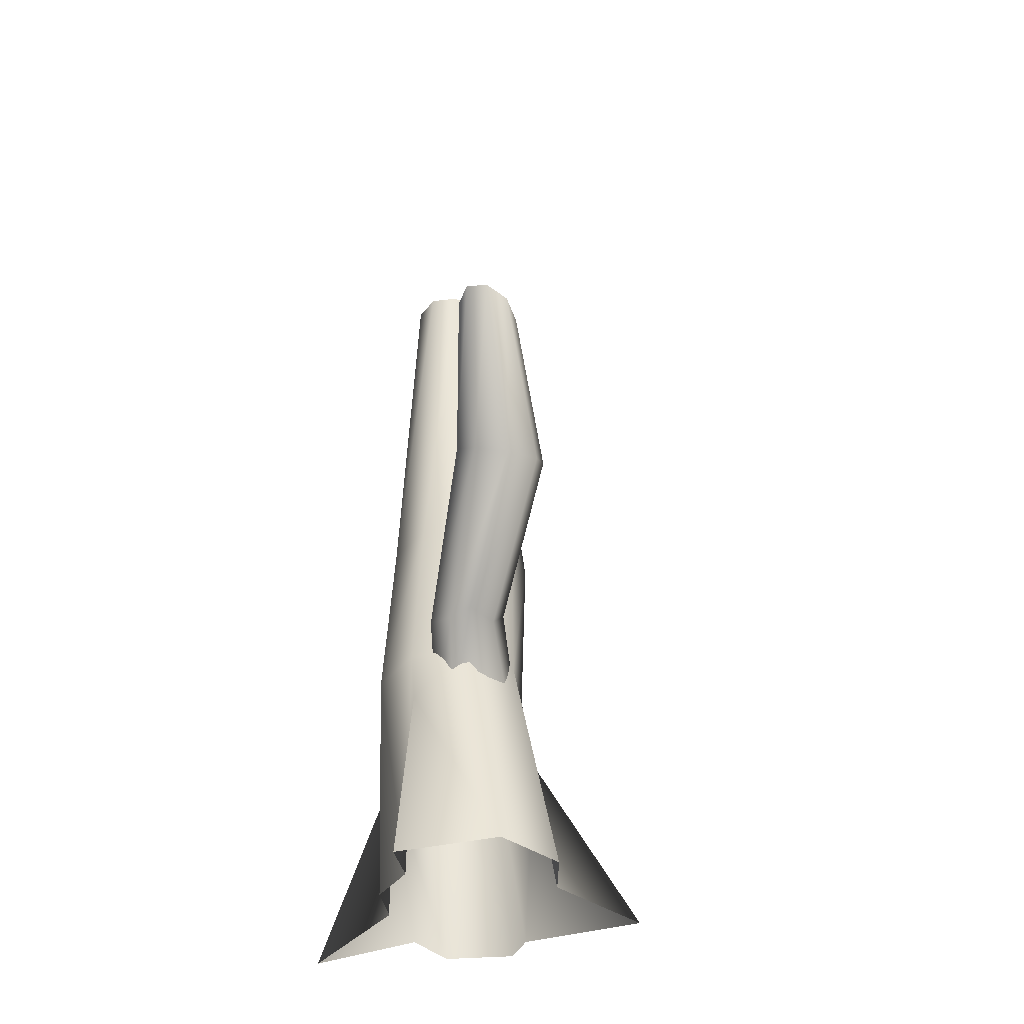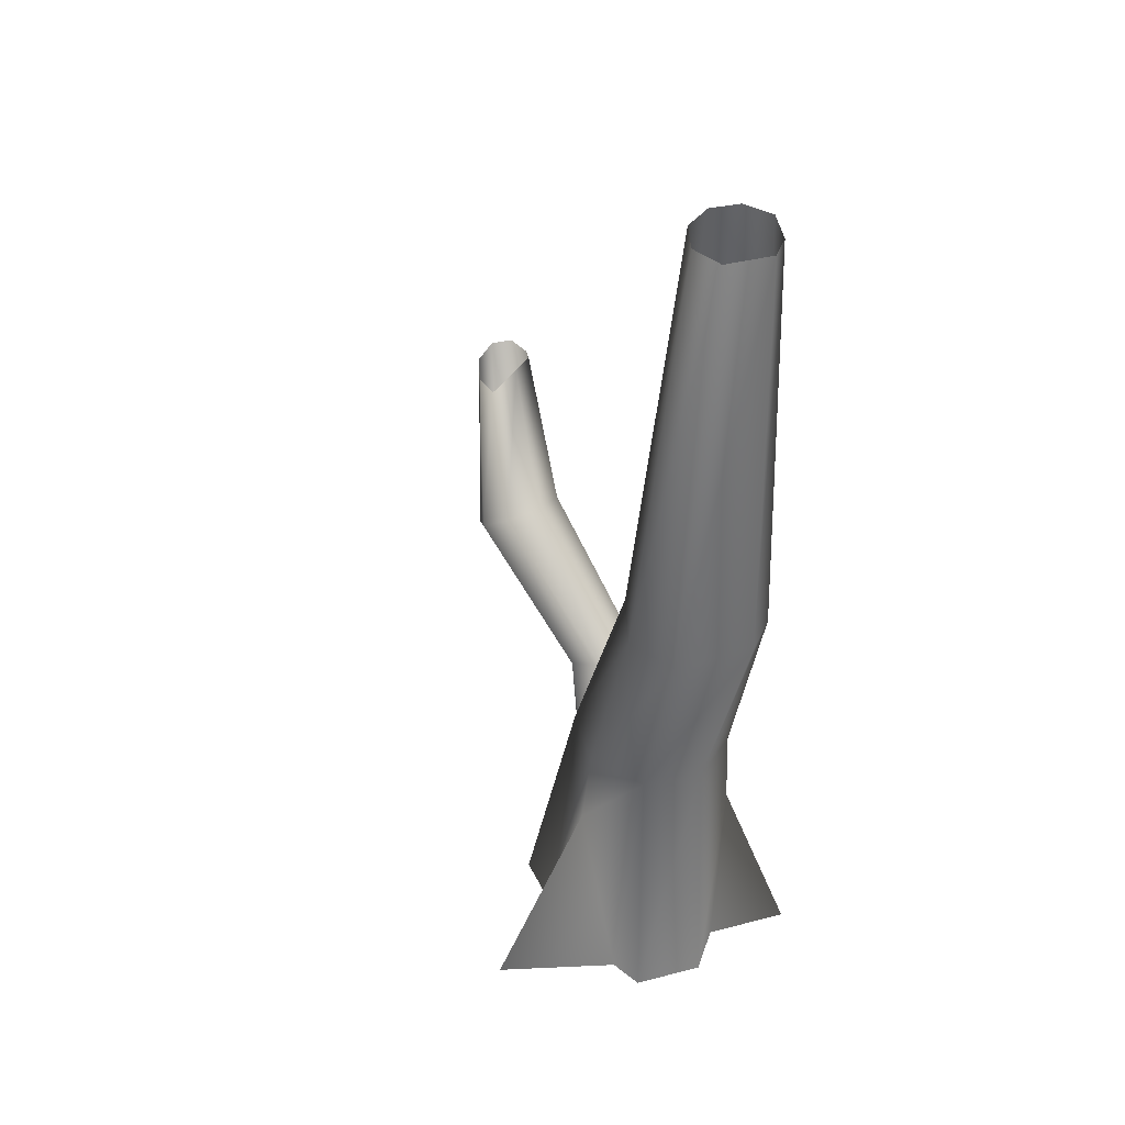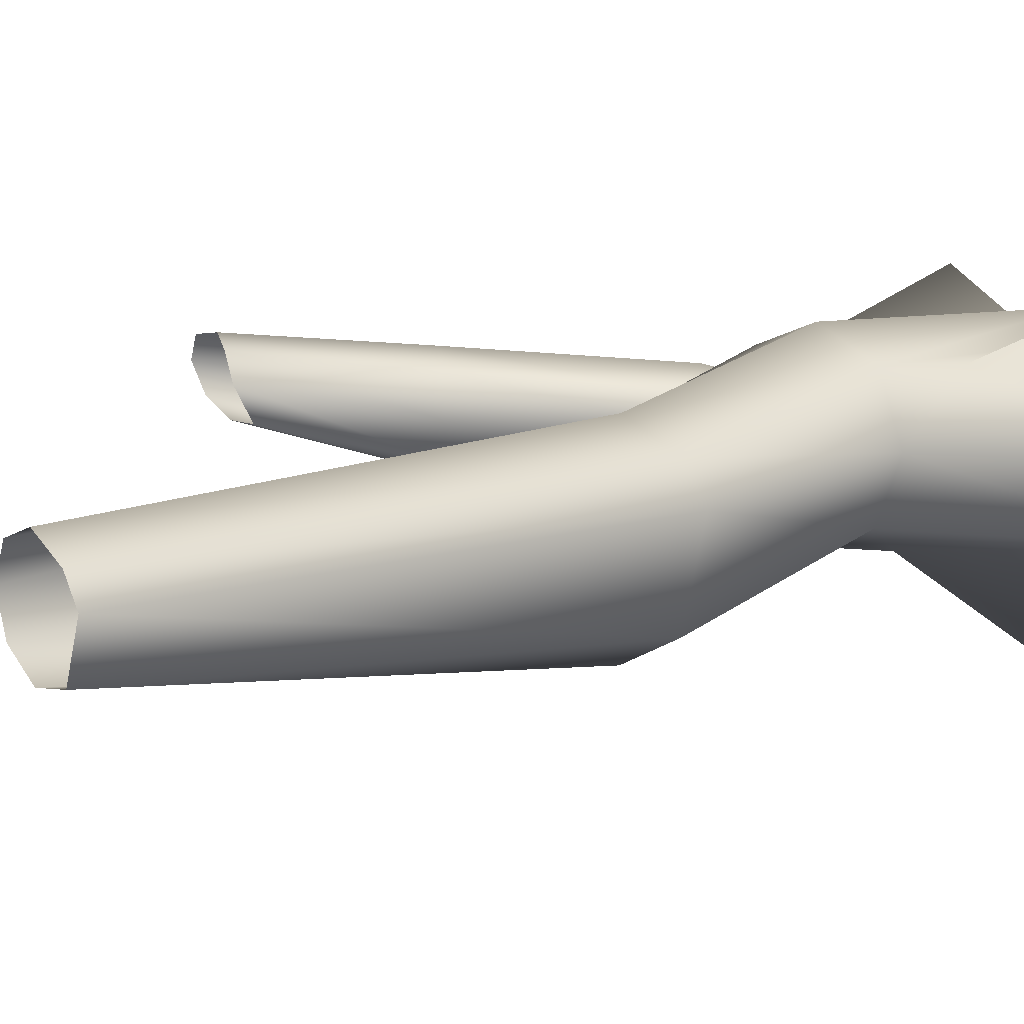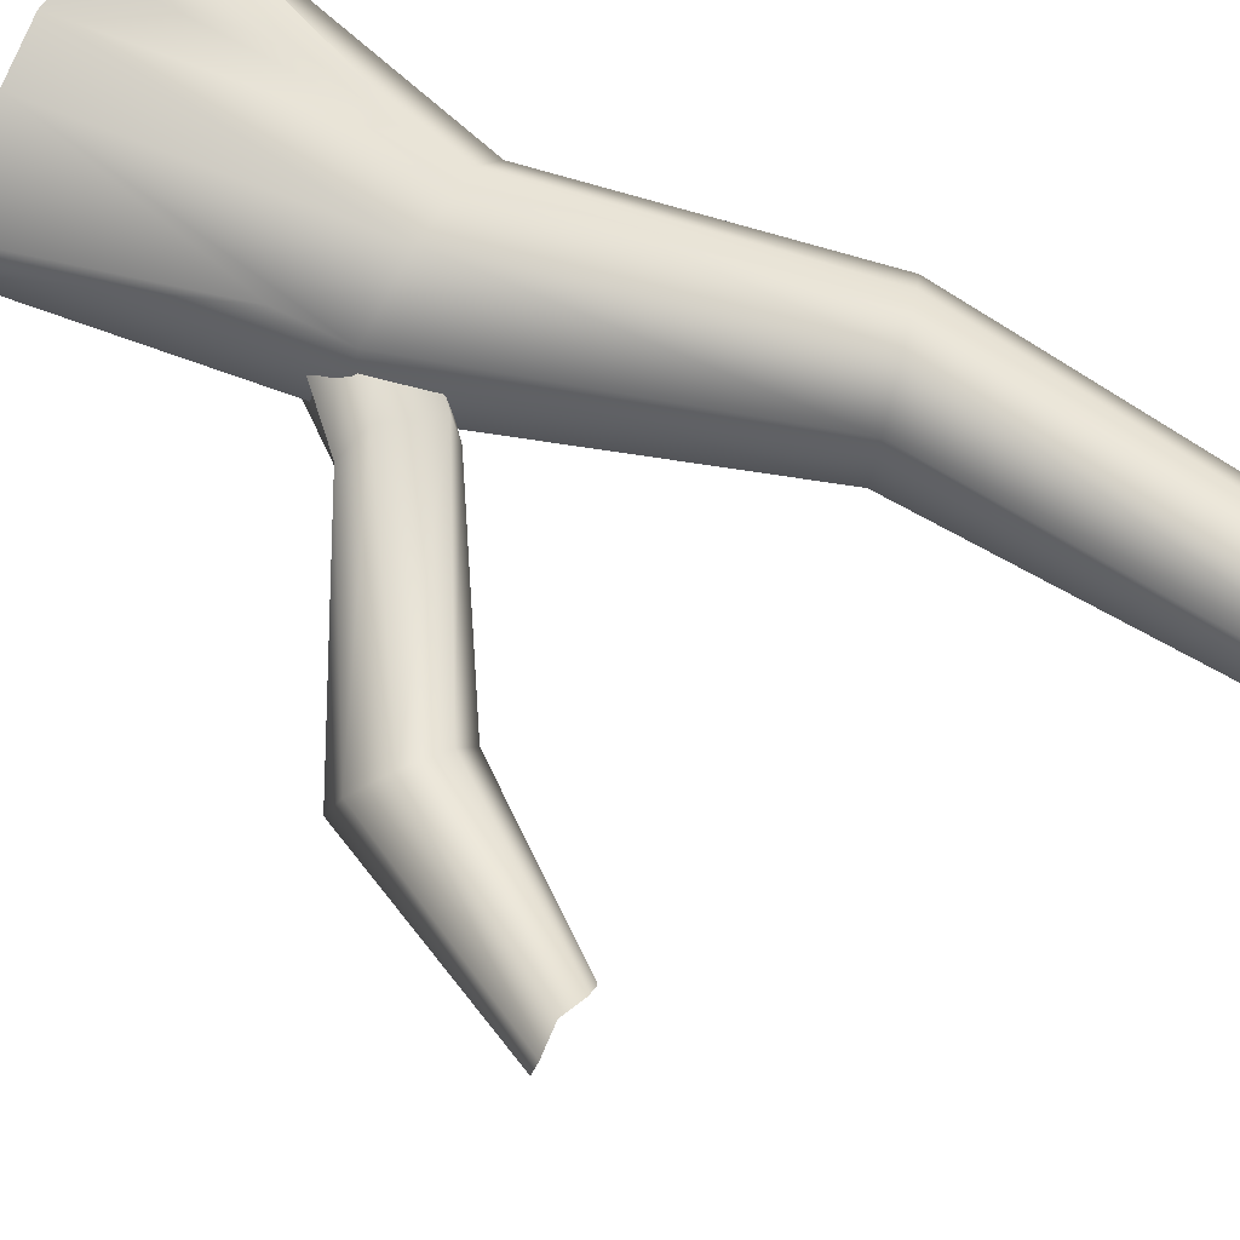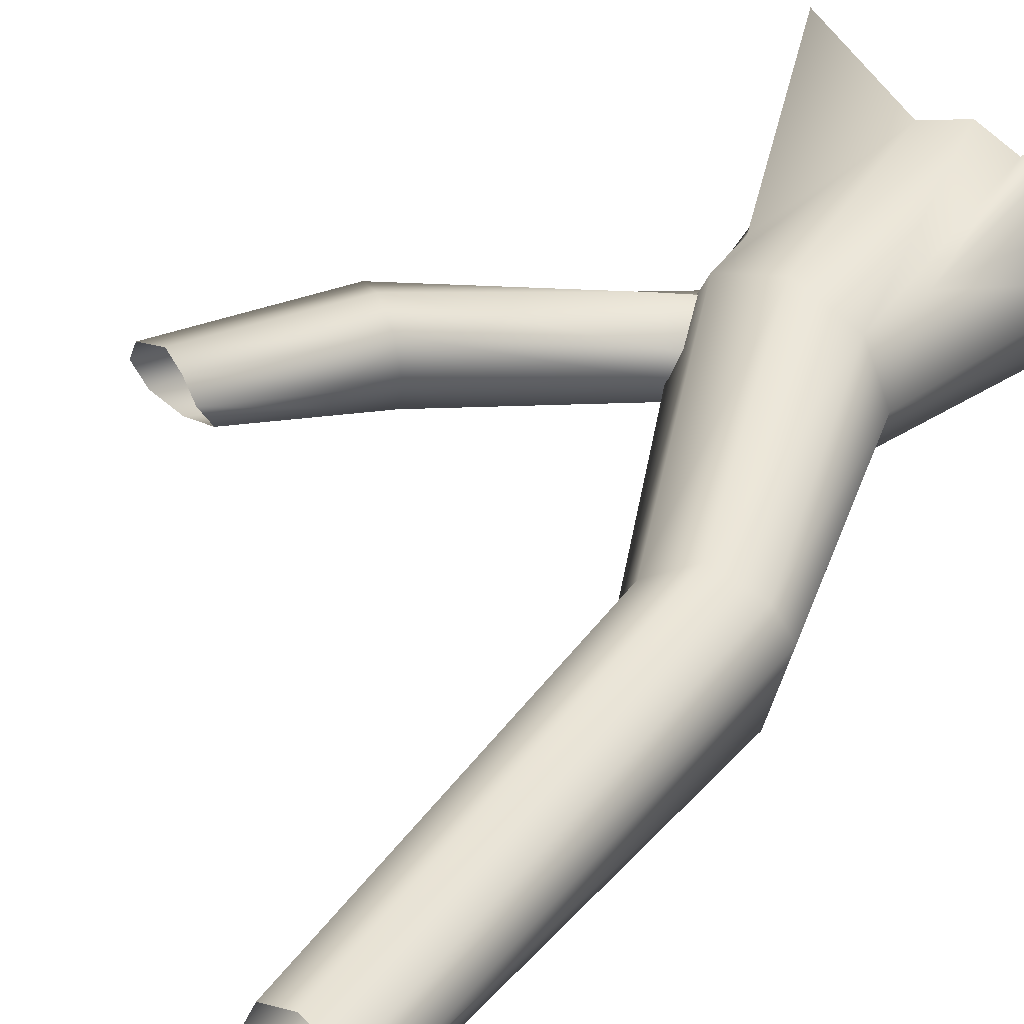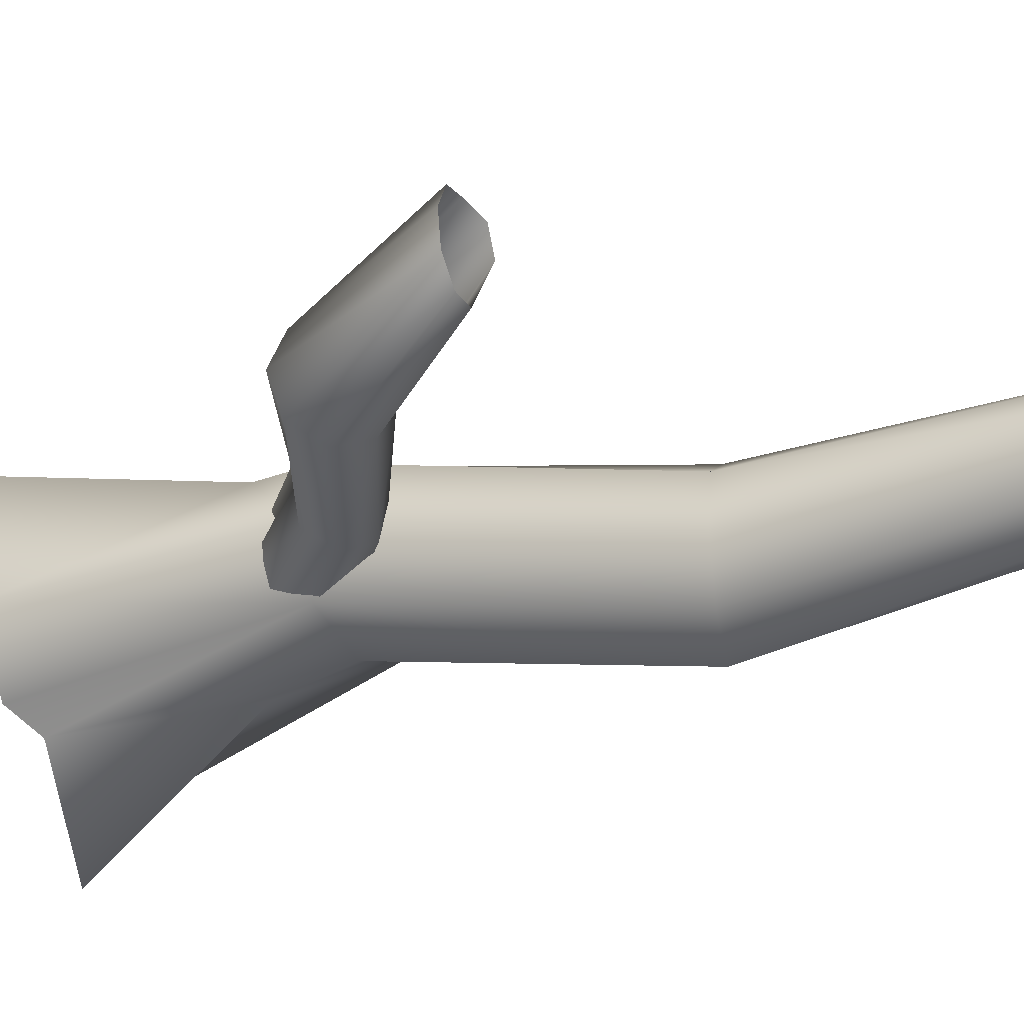
<metadata>
{"format":"obj","ext":"obj","renderer":"f3d","projection":"perspective","resolution":1024,"background":"white","views":[{"elev":-39.4,"azim":77.2,"up":"+Y"},{"elev":41.3,"azim":-125.7,"up":"+Y"},{"elev":11.5,"azim":-128.4,"up":"+Z"},{"elev":78.8,"azim":121.5,"up":"+Z"},{"elev":41.6,"azim":-145.4,"up":"+Z"},{"elev":-25.7,"azim":121.2,"up":"+Z"}]}
</metadata>
<code>
v 0.8981 -0.2467 0.2916
v 0.5627 1.493 0.4763
v 0.3881 1.493 0.08865
v 0.6446 -0.2467 -0.1738
v 0.2988 -0.2467 -0.2454
v -0.03351 1.493 -0.07192
v -0.0498 0.9536 -0.1633
v 0.4182 1.113 0.8406
v 0.3881 1.493 0.864
v 0.2328 -0.236 0.8228
v -0.03351 1.493 1.025
v -0.08605 -0.2467 0.9498
v -0.3927 3.339 -0.07598
v -0.2825 3.369 0.2993
v -0.672 3.252 -0.2579
v -0.3927 3.339 0.6746
v -0.672 3.252 0.8565
v -0.4551 1.493 0.864
v -0.9611 3.155 0.6933
v -0.6297 1.493 0.4763
v -1.081 3.115 0.4763
v -0.4551 1.493 0.08865
v -0.7989 -0.2467 -0.1738
v -0.555 -0.2467 -0.2189
v -0.0498 0.9536 -0.1633
v -0.03351 1.493 -0.07192
v -0.9515 -0.2467 0.2916
v -0.9611 3.155 -0.09469
v -0.672 3.252 -0.2579
v -0.9104 6.155 0.1527
v -0.6791 6.155 0.1141
v -1.015 6.155 0.4642
v -0.9104 6.155 0.6148
v -0.6791 6.155 0.7348
v -0.4742 6.155 0.6568
v -0.3962 6.155 0.4612
v -0.4742 6.155 0.2476
v -0.6791 6.155 0.1141
v -0.7403 -0.2467 0.5776
v -0.5274 0.9752 0.8322
v -0.7941 -0.4677 1.27
v -0.3653 -0.2467 0.8304
v -0.7941 -0.4677 1.27
v -0.5274 0.9752 0.8322
v -0.08605 -0.2467 -0.9542
v -0.08605 -0.2467 -0.9542
v 1.052 -0.5421 1.042
v 1.052 -0.5421 1.042
v 0.365 0.988 0.2979
v 0.8266 1.692 0.515
v 0.7413 1.647 0.321
v 0.2853 1.036 0.07437
v 0.5962 1.812 0.2134
v 0.09975 1.16 -0.01836
v 0.3978 1.887 0.3212
v -0.08287 1.287 0.07399
v 0.435 1.967 0.514
v -0.1556 1.344 0.2973
v 0.3784 1.884 0.6549
v -0.0759 1.297 0.5208
v 0.5956 1.668 0.7647
v 0.1096 1.173 0.6135
v 0.7721 1.609 0.6538
v 0.2922 1.045 0.5212
v 0.8266 1.692 0.515
v 0.365 0.988 0.2979
v 1.656 2.454 0.1529
v 1.469 2.585 0.2474
v 1.394 2.642 0.4761
v 1.475 2.592 0.7048
v 1.665 2.465 0.7998
v 1.852 2.335 0.7052
v 1.927 2.278 0.4766
v 1.949 3.39 0.4636
v 2.12 3.411 0.462
v 1.846 2.327 0.2478
v 1.927 2.278 0.4766
v 2.291 3.447 0.5721
v 2.367 3.478 0.7393
v 1.946 3.509 0.6701
v 2.014 3.51 0.8325
v 2.148 3.463 0.9026
v 2.31 3.484 0.8773
v 2.367 3.478 0.7393
g Tree3_1244_230
f 1 3 2
f 1 4 3
f 5 3 4
f 3 5 6
f 6 5 7
f 8 1 2
f 8 2 9
f 9 10 8
f 10 9 11
f 10 11 12
f 2 3 13
f 2 13 14
f 9 2 14
f 3 15 13
f 3 6 15
f 11 9 16
f 9 14 16
f 11 16 17
f 18 11 17
f 18 12 11
f 18 17 19
f 20 18 19
f 20 19 21
f 22 20 21
f 23 20 22
f 22 24 23
f 22 25 24
f 25 22 26
f 23 27 20
f 26 22 28
f 22 21 28
f 26 28 29
f 29 28 30
f 29 30 31
f 28 32 30
f 28 21 32
f 21 33 32
f 21 19 33
f 19 34 33
f 19 17 34
f 17 35 34
f 17 16 35
f 16 36 35
f 16 14 36
f 14 37 36
f 14 13 37
f 13 38 37
f 13 15 38
f 39 41 40
f 40 27 39
f 27 40 20
f 20 40 18
f 42 18 40
f 12 18 42
f 43 42 44
f 5 45 7
f 46 24 25
f 10 47 8
f 48 1 8
f 49 51 50
f 49 52 51
f 52 53 51
f 52 54 53
f 54 55 53
f 54 56 55
f 56 57 55
f 56 58 57
f 58 59 57
f 58 60 59
f 60 61 59
f 60 62 61
f 62 63 61
f 62 64 63
f 64 65 63
f 64 66 65
f 51 53 67
f 53 68 67
f 53 55 68
f 55 69 68
f 55 57 69
f 57 70 69
f 57 59 70
f 59 71 70
f 59 61 71
f 61 72 71
f 61 63 72
f 63 73 72
f 63 65 73
f 67 68 74
f 67 74 75
f 76 67 75
f 51 67 76
f 50 51 76
f 50 76 77
f 77 76 78
f 76 75 78
f 77 78 79
f 68 80 74
f 68 69 80
f 69 81 80
f 69 70 81
f 70 82 81
f 70 71 82
f 71 83 82
f 71 72 83
f 72 84 83
f 72 73 84

</code>
